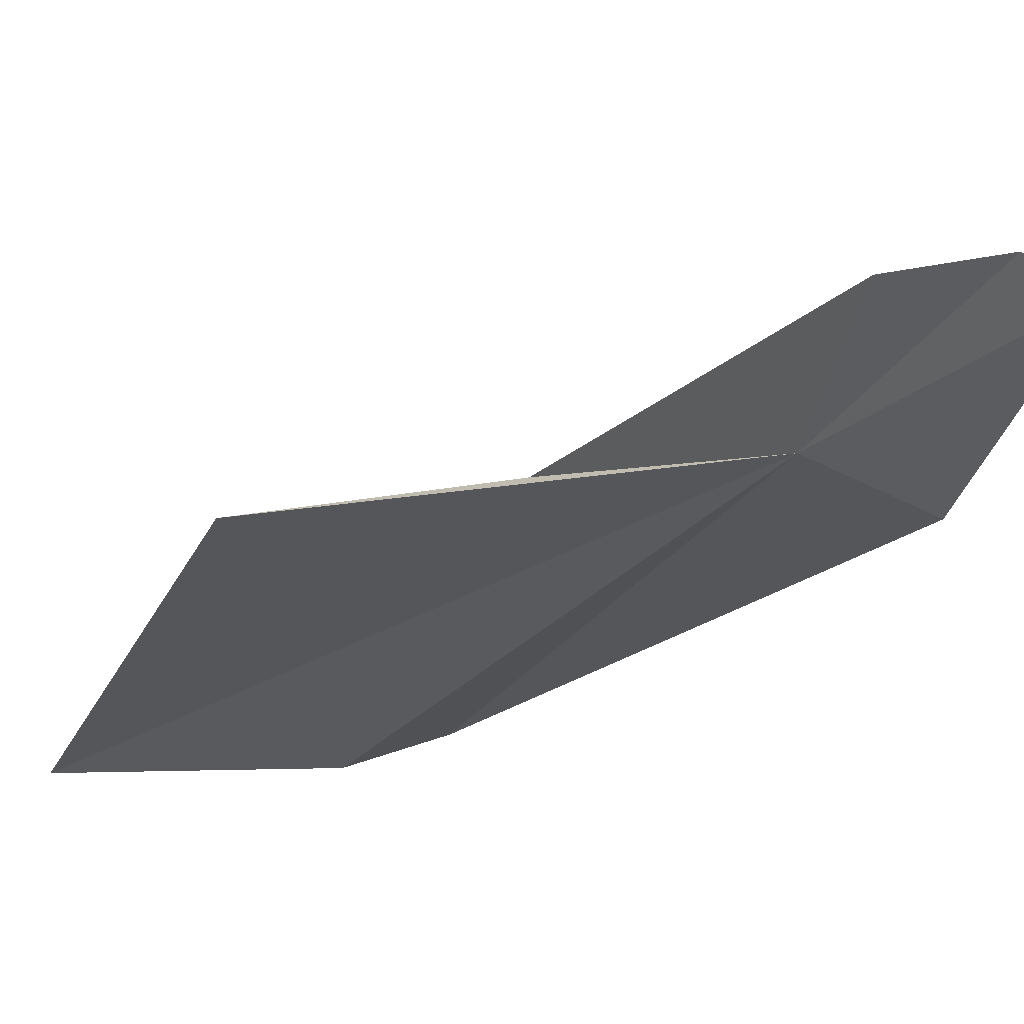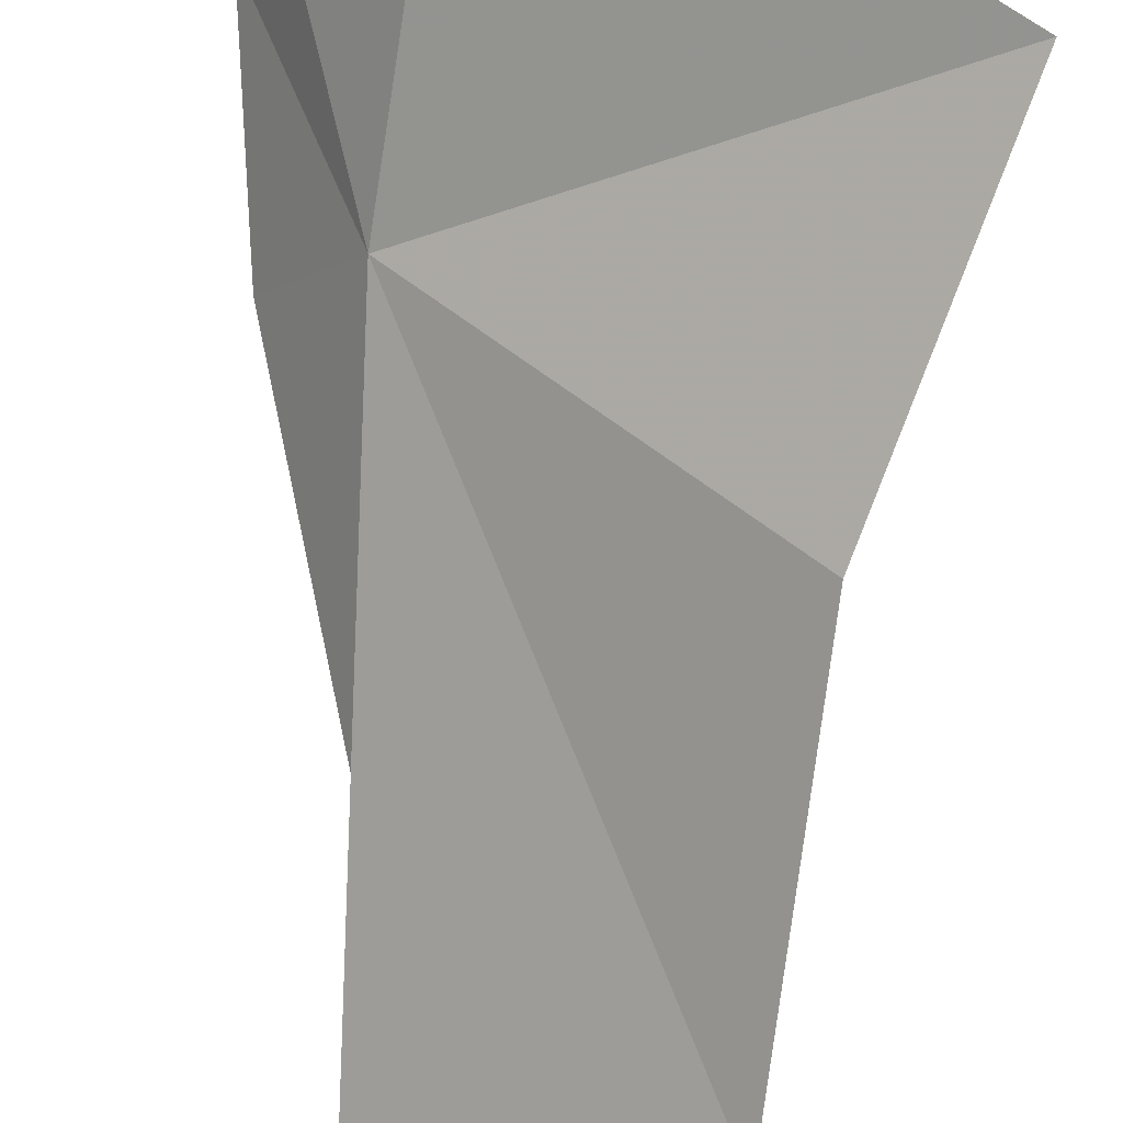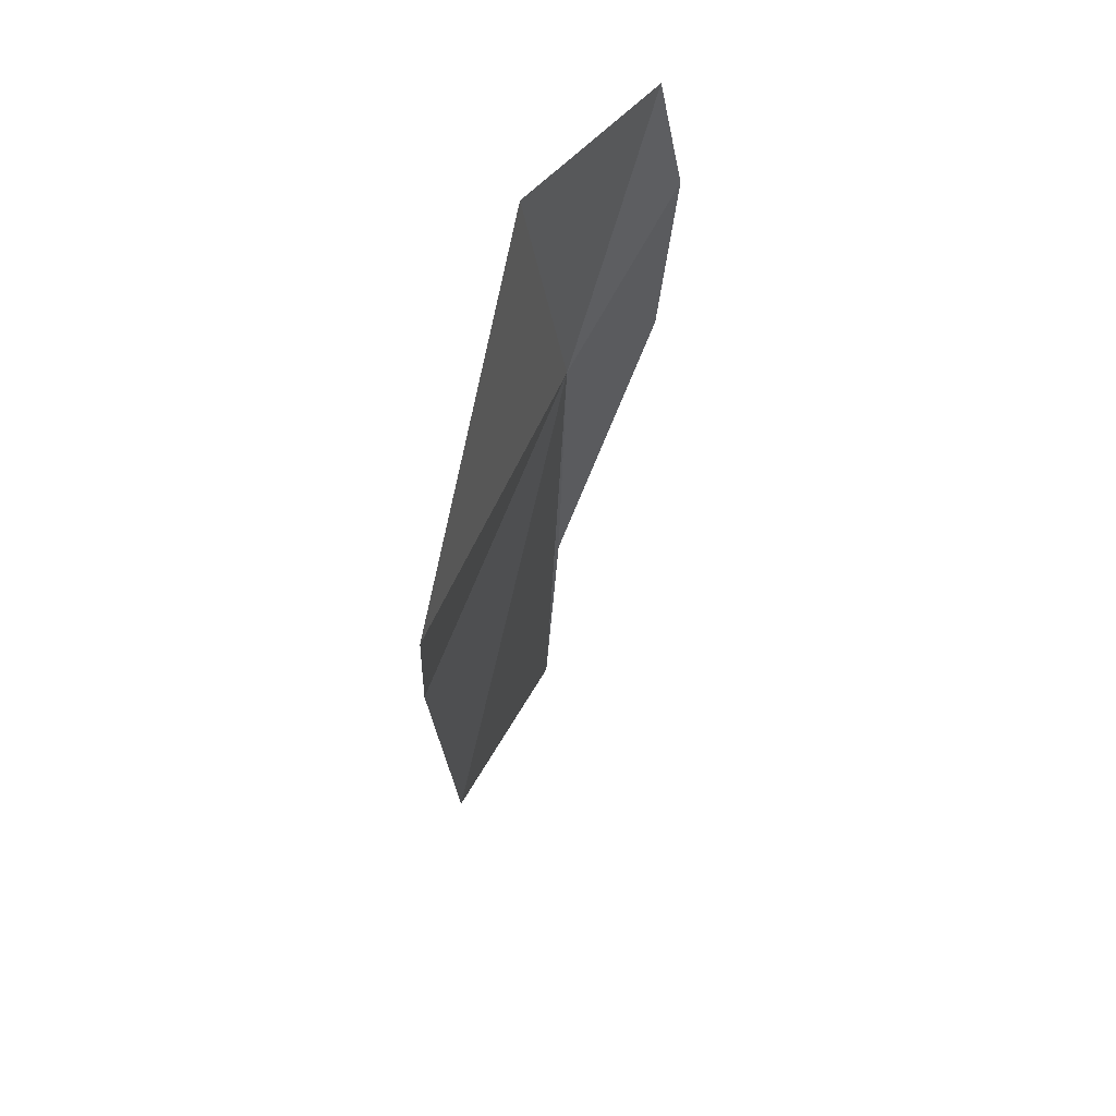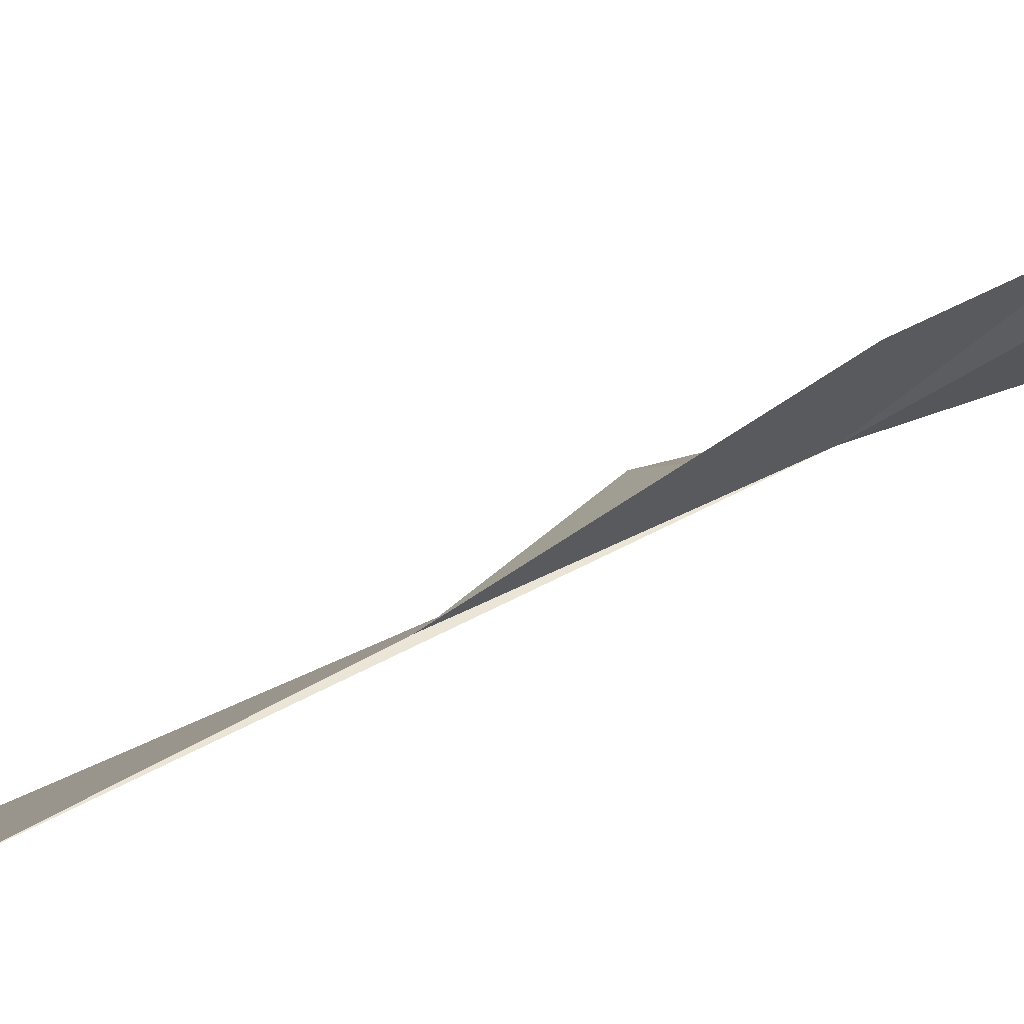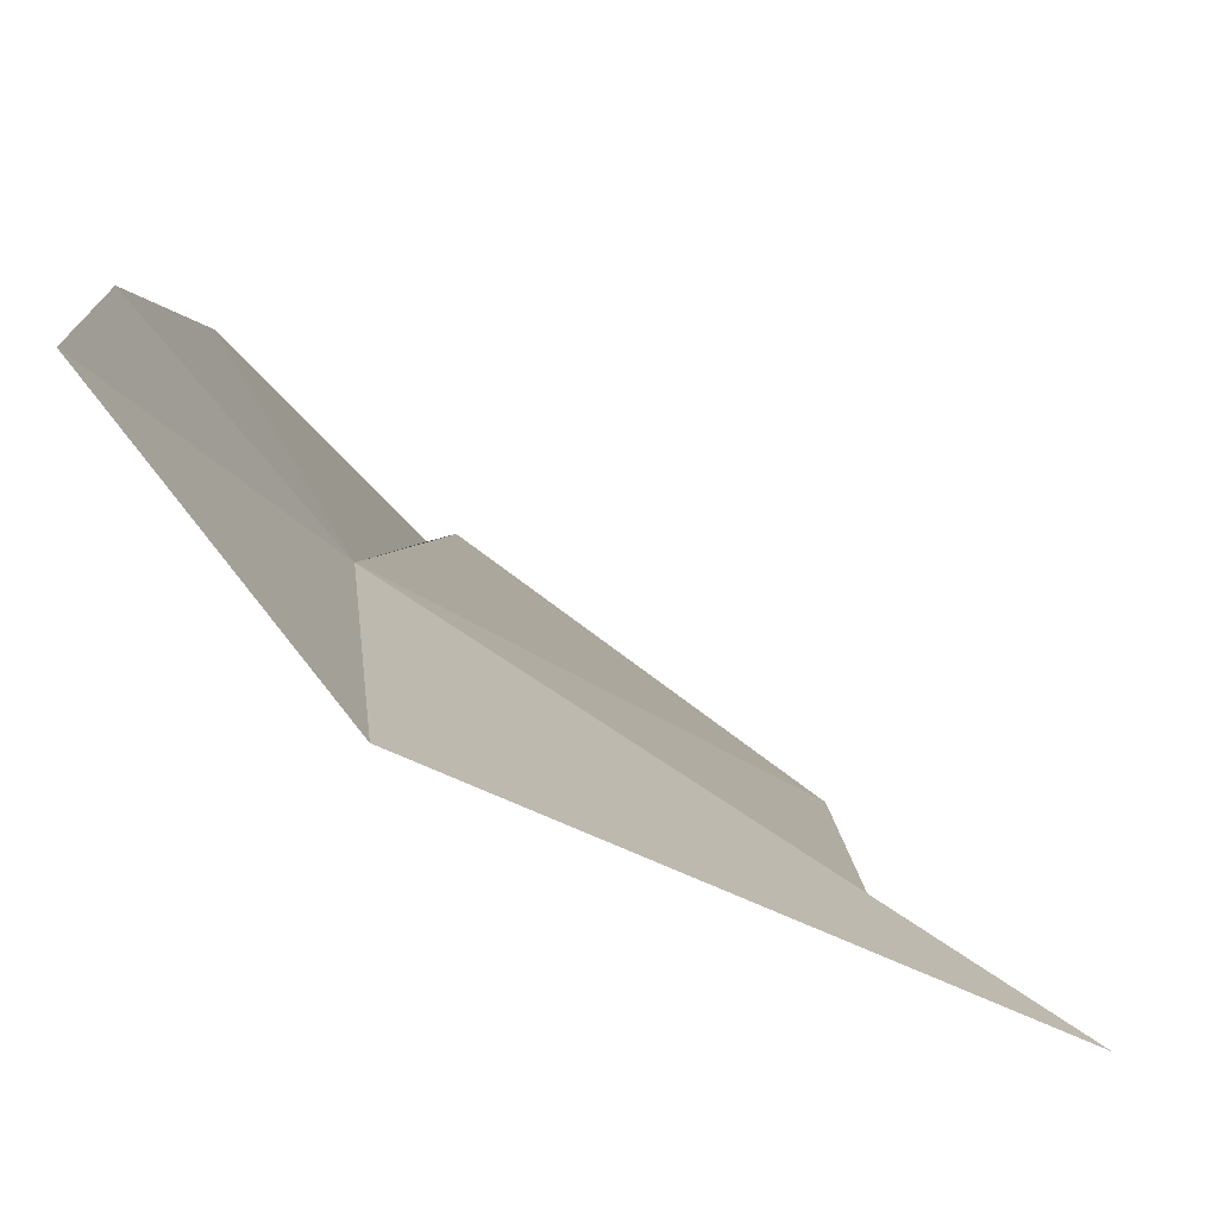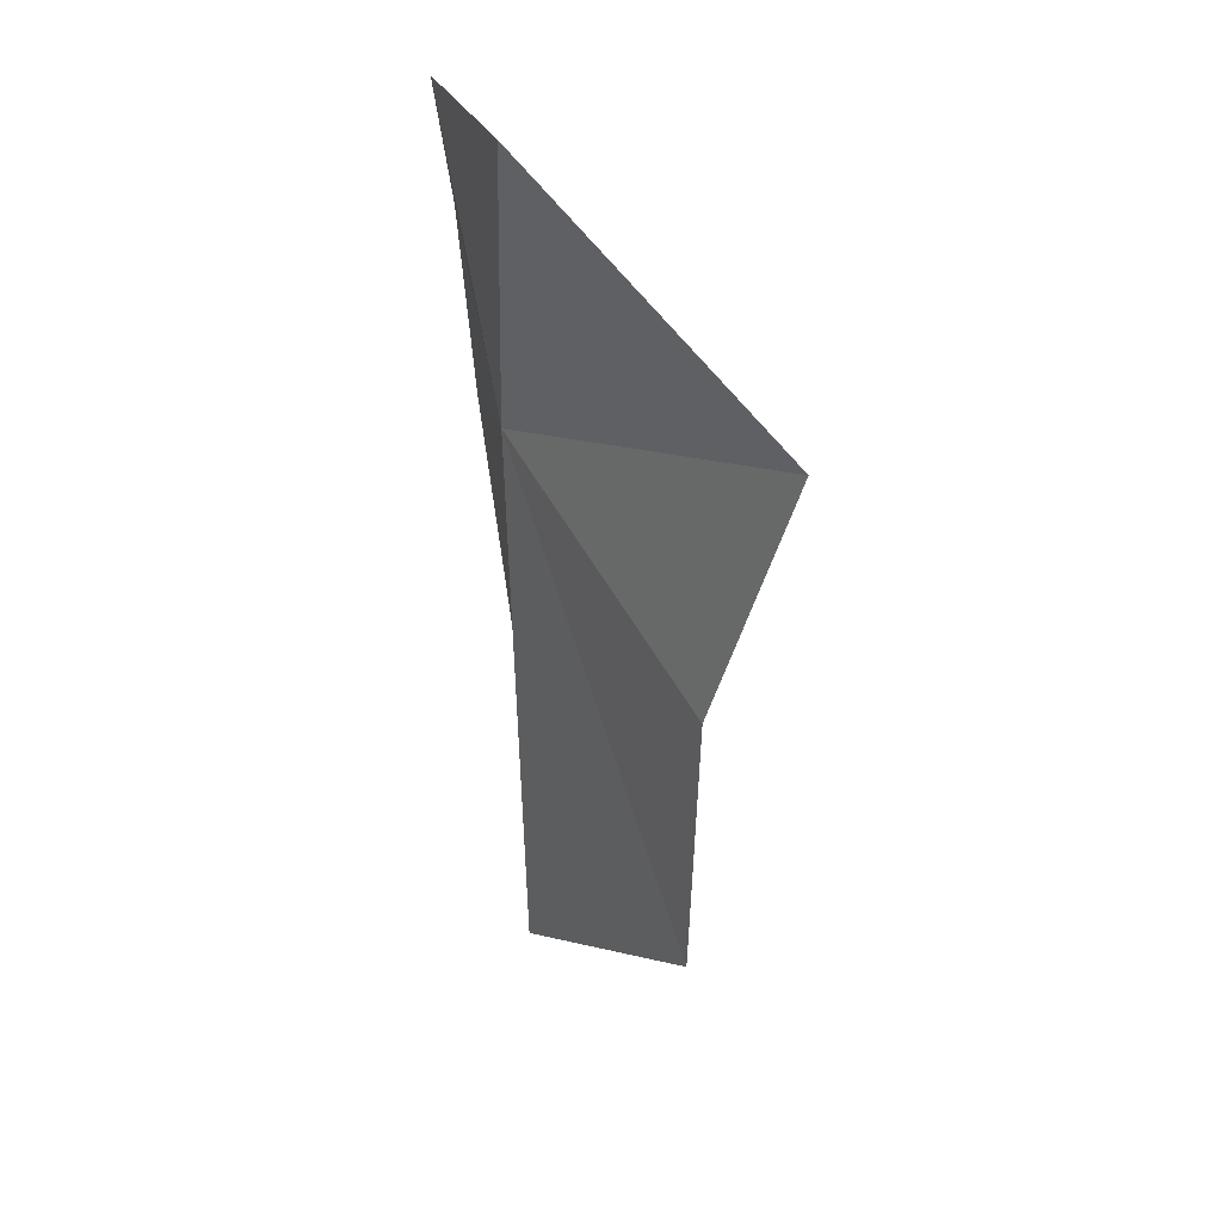
<metadata>
{"format":"obj","ext":"obj","renderer":"f3d","projection":"perspective","resolution":1024,"background":"white","views":[{"elev":1.1,"azim":-151.9,"up":"+Y"},{"elev":-78.2,"azim":-4.5,"up":"+Y"},{"elev":62.0,"azim":77.6,"up":"+Z"},{"elev":28.0,"azim":-132.8,"up":"+Y"},{"elev":4.9,"azim":0.1,"up":"+Y"},{"elev":38.6,"azim":19.3,"up":"+Z"}]}
</metadata>
<code>
v -11.19 55.65 -5.468
v -11.01 55.42 -10.34
v -9.303 54.31 -8.988
v -11.04 55.55 -7.964
v -11.91 56.65 -4.335
v -11.72 56.48 -5.807
v -11.96 56.47 -3.266
v -9.187 54.11 -6.396
v -10.99 55.28 -3.014
v -8.577 54.09 -4.234
f 1 2 3
f 1 4 2
f 1 5 6
f 1 6 4
f 1 7 5
f 1 3 8
f 1 9 7
f 1 8 10
f 1 10 9

</code>
